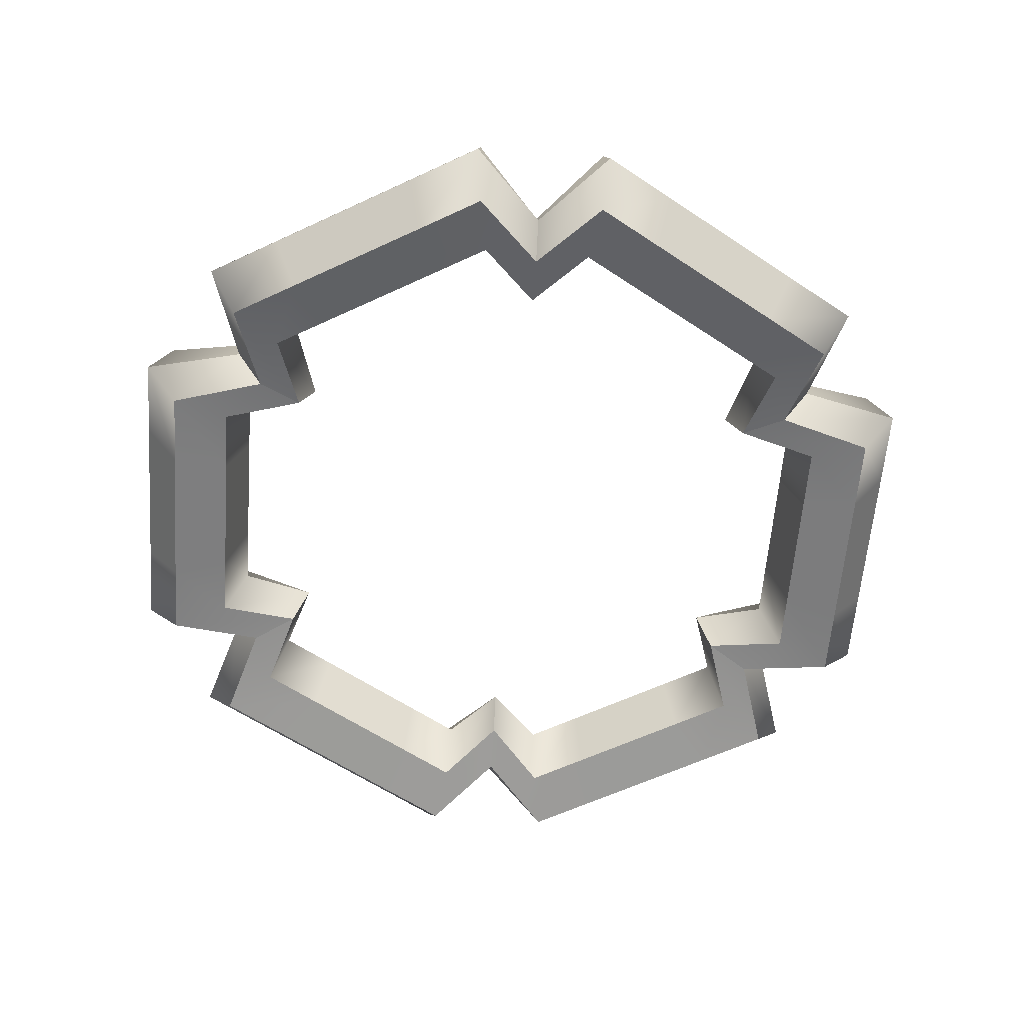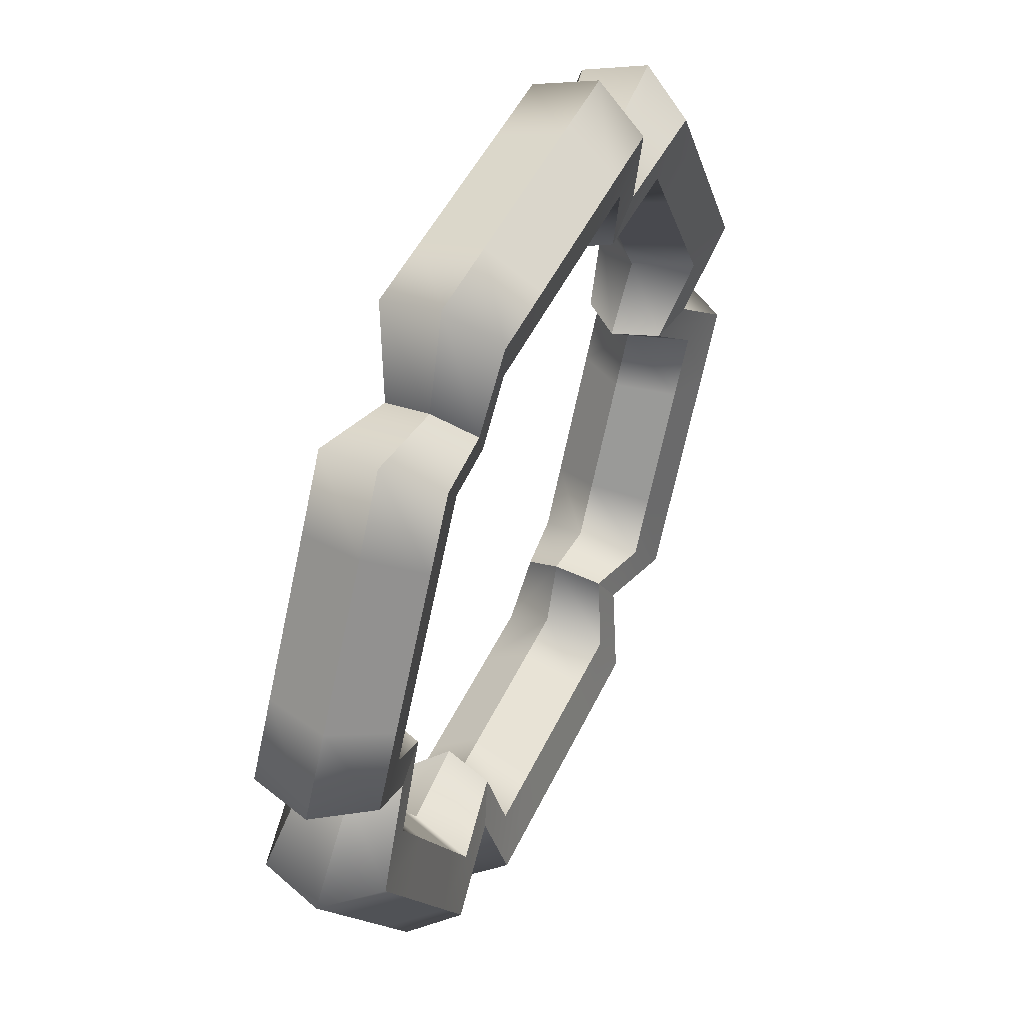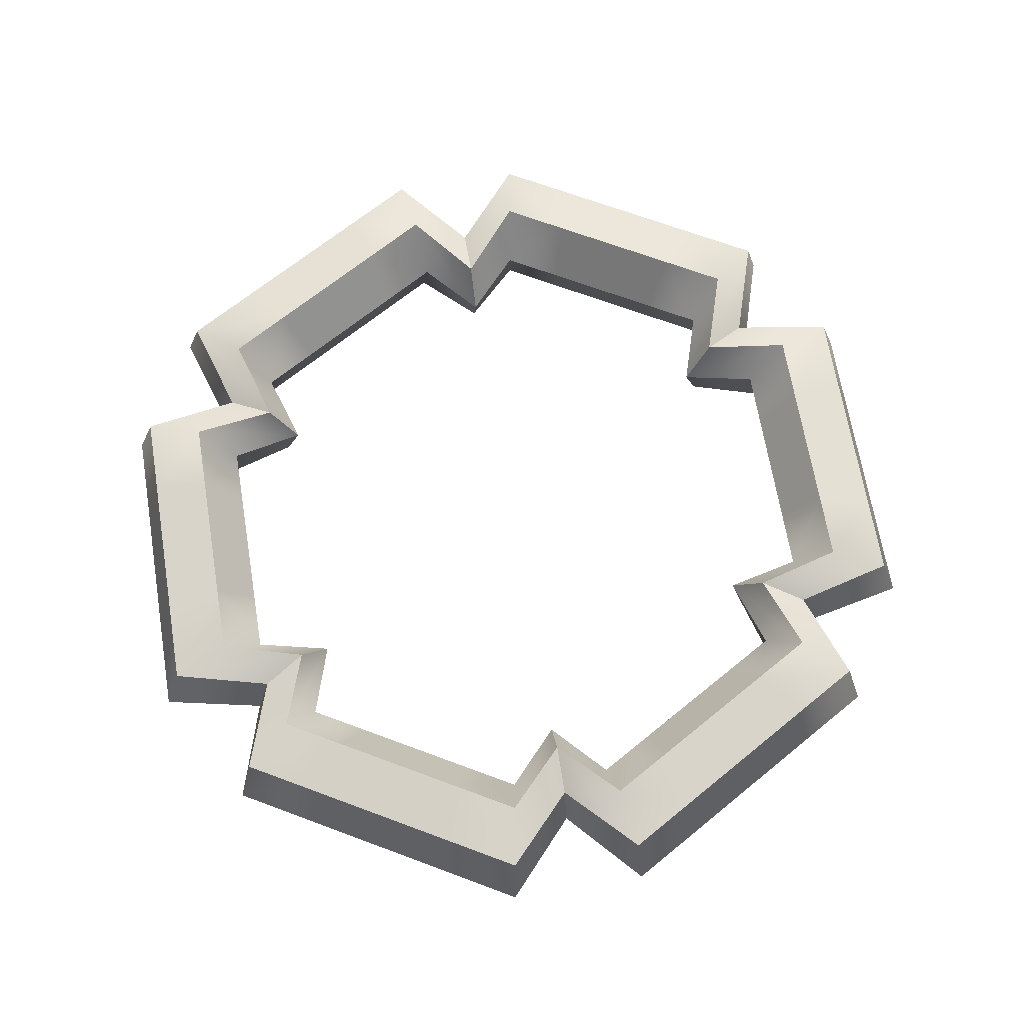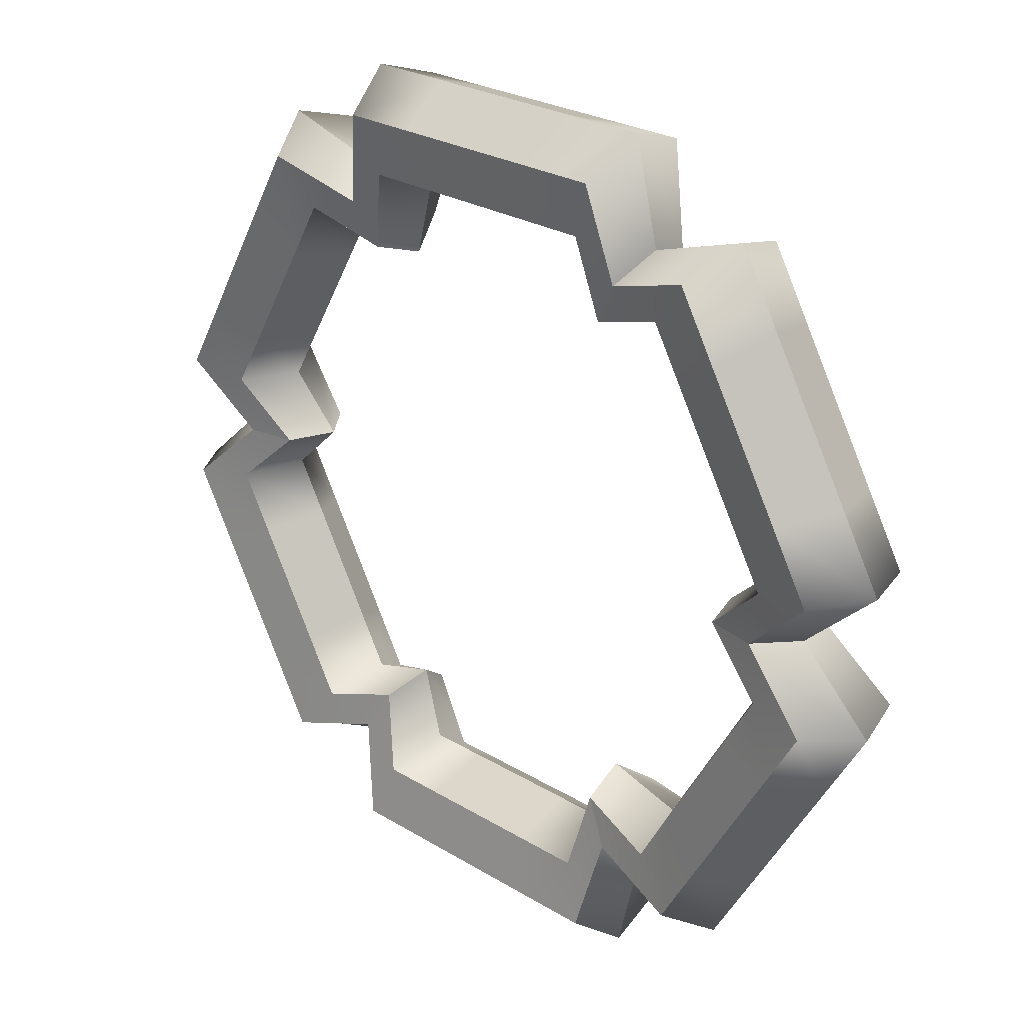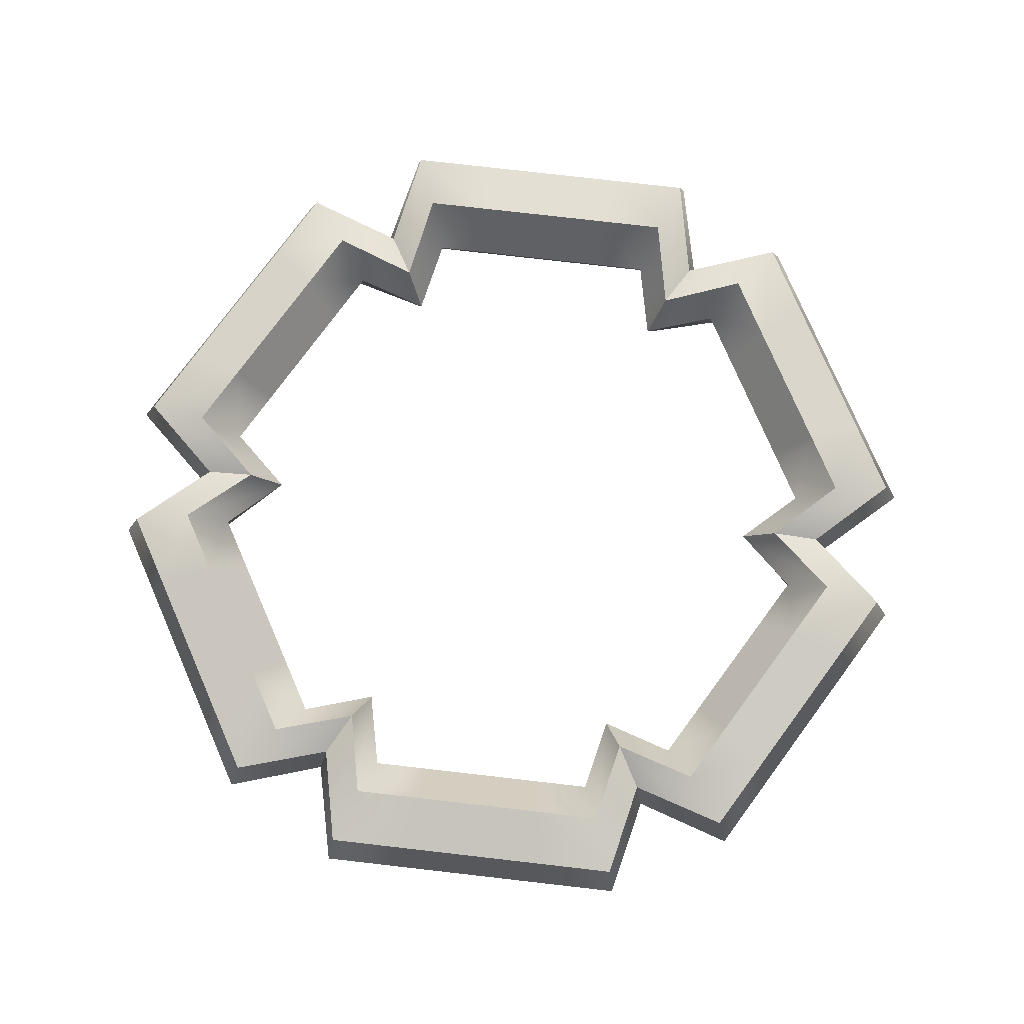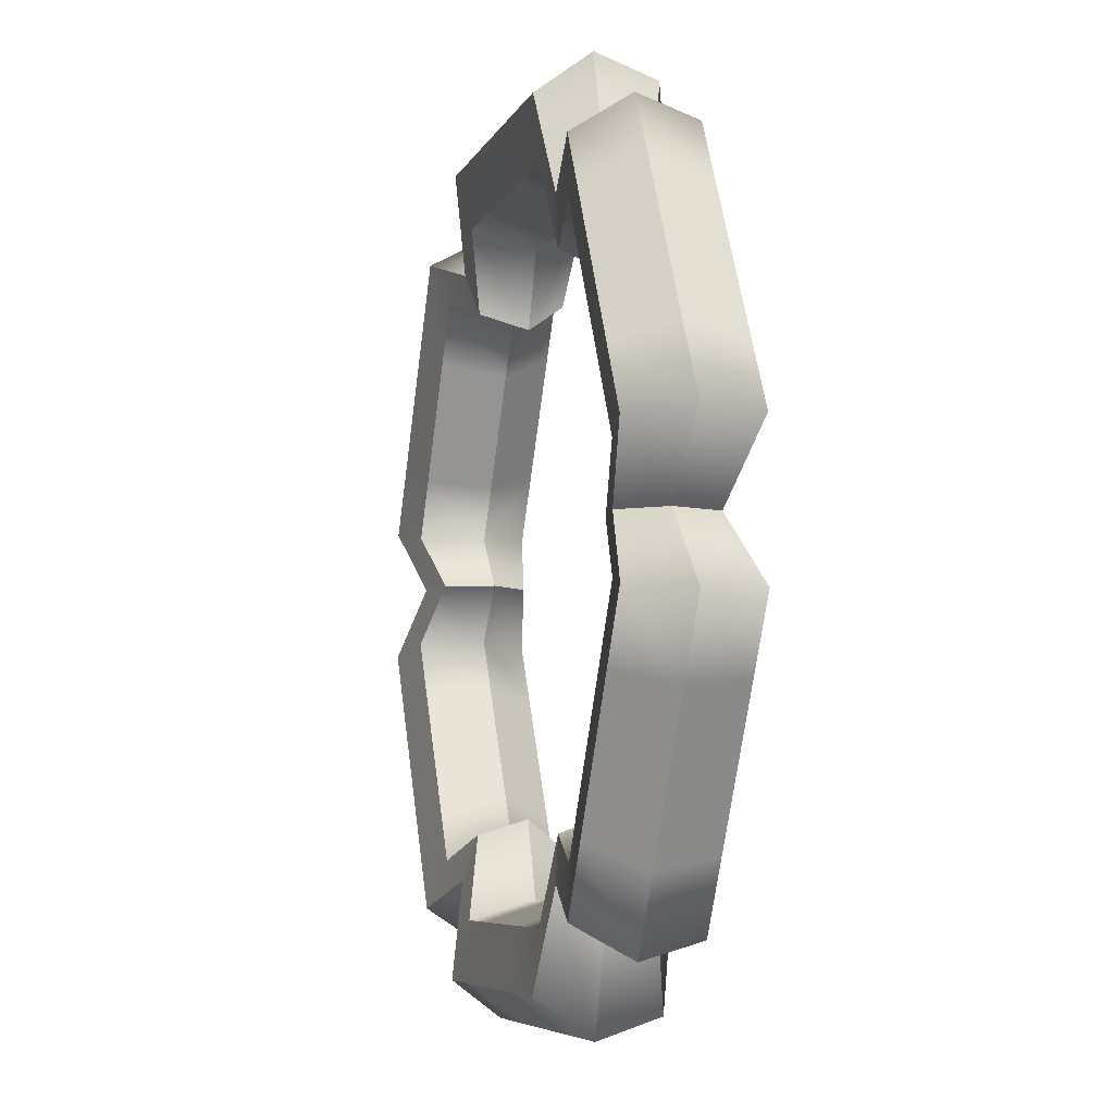
<metadata>
{"format":"obj","ext":"obj","renderer":"f3d","projection":"perspective","resolution":1024,"background":"white","views":[{"elev":-60.0,"azim":-154.4,"up":"+Y"},{"elev":48.7,"azim":-65.4,"up":"+Z"},{"elev":67.2,"azim":20.6,"up":"+Y"},{"elev":25.7,"azim":44.2,"up":"+Z"},{"elev":78.6,"azim":-173.5,"up":"+Y"},{"elev":-6.3,"azim":74.8,"up":"+Z"}]}
</metadata>
<code>
g default
v 3.213 0.2051 -5.565
v -3.213 0.2051 -5.565
v -6.426 0.2051 -1e-06
v -3.213 0.2051 5.565
v 3.213 0.2051 5.565
v 6.426 0.2051 -0
v 3.593 1.11 -6.223
v -3.593 1.11 -6.223
v -7.186 1.11 -1e-06
v -3.593 1.11 6.223
v 3.593 1.11 6.223
v 7.186 1.11 -0
v 4.174 0.9048 -7.23
v -4.174 0.9048 -7.23
v -8.349 0.9048 -1e-06
v -4.174 0.9048 7.23
v 4.174 0.9048 7.23
v 8.349 0.9048 -0
v 4.376 -0.2051 -7.58
v -4.376 -0.2051 -7.58
v -8.753 -0.2051 -1e-06
v -4.376 -0.2051 7.58
v 4.376 -0.2051 7.58
v 8.753 -0.2051 -0
v 3.997 -1.11 -6.923
v -3.997 -1.11 -6.923
v -7.994 -1.11 -1e-06
v -3.997 -1.11 6.923
v 3.997 -1.11 6.923
v 7.994 -1.11 -0
v 3.415 -0.9048 -5.915
v -3.415 -0.9048 -5.915
v -6.83 -0.9048 -1e-06
v -3.415 -0.9048 5.915
v 3.415 -0.9048 5.915
v 6.83 -0.9048 -0
v -1e-06 0.2702 7.333
v -1e-06 -1.192 7.794
v -1e-06 -1.462 9.121
v -1e-06 -0.2702 9.988
v -1e-06 1.192 9.527
v -1e-06 1.462 8.199
v -6.351 0.2702 3.666
v -6.75 -1.192 3.897
v -7.899 -1.462 4.561
v -8.649 -0.2702 4.994
v -8.25 1.192 4.763
v -7.101 1.462 4.1
v -6.351 0.2702 -3.666
v -6.75 -1.192 -3.897
v -7.899 -1.462 -4.561
v -8.649 -0.2702 -4.994
v -8.25 1.192 -4.763
v -7.101 1.462 -4.1
v 2e-06 0.2702 -7.333
v 2e-06 -1.192 -7.794
v 2e-06 -1.462 -9.121
v 2e-06 -0.2702 -9.988
v 2e-06 1.192 -9.527
v 2e-06 1.462 -8.199
v 6.351 0.2702 -3.666
v 6.75 -1.192 -3.897
v 7.899 -1.462 -4.561
v 8.649 -0.2702 -4.994
v 8.25 1.192 -4.763
v 7.101 1.462 -4.1
v 6.351 0.2702 3.666
v 6.75 -1.192 3.897
v 7.899 -1.462 4.561
v 8.649 -0.2702 4.994
v 8.25 1.192 4.763
v 7.101 1.462 4.1
v 5.523 1.462 -6.833
v 4.939 0.2702 -6.111
v 5.25 -1.192 -6.495
v 6.144 -1.462 -7.601
v 6.727 -0.2702 -8.323
v 6.417 1.192 -7.939
v 6.312 1.462 -5.466
v 5.645 0.2702 -4.889
v 6 -1.192 -5.196
v 7.022 -1.462 -6.081
v 7.688 -0.2702 -6.658
v 7.334 1.192 -6.351
v 7.89 1.462 -2.733
v 7.056 0.2702 -2.444
v 7.5 -1.192 -2.598
v 8.777 -1.462 -3.04
v 9.61 -0.2702 -3.329
v 9.167 1.192 -3.176
v 8.679 1.462 -1.367
v 7.762 0.2702 -1.222
v 8.25 -1.192 -1.299
v 9.655 -1.462 -1.52
v 10.57 -0.2702 -1.665
v 10.08 1.192 -1.588
v 8.679 1.462 1.367
v 7.762 0.2702 1.222
v 8.25 -1.192 1.299
v 9.655 -1.462 1.52
v 10.57 -0.2702 1.665
v 10.08 1.192 1.588
v 7.89 1.462 2.733
v 7.056 0.2702 2.444
v 7.5 -1.192 2.598
v 8.777 -1.462 3.04
v 9.61 -0.2702 3.329
v 9.167 1.192 3.176
v 6.312 1.462 5.466
v 5.645 0.2702 4.889
v 6 -1.192 5.196
v 7.022 -1.462 6.081
v 7.688 -0.2702 6.658
v 7.334 1.192 6.351
v 5.523 1.462 6.833
v 4.939 0.2702 6.111
v 5.25 -1.192 6.495
v 6.144 -1.462 7.601
v 6.727 -0.2702 8.323
v 6.417 1.192 7.939
v 3.156 1.462 8.199
v 2.822 0.2702 7.333
v 3 -1.192 7.794
v 3.511 -1.462 9.121
v 3.844 -0.2702 9.988
v 3.667 1.192 9.527
v 1.578 1.462 8.199
v 1.411 0.2702 7.333
v 1.5 -1.192 7.794
v 1.755 -1.462 9.121
v 1.922 -0.2702 9.988
v 1.833 1.192 9.527
v -1.578 1.462 8.199
v -1.411 0.2702 7.333
v -1.5 -1.192 7.794
v -1.755 -1.462 9.121
v -1.922 -0.2702 9.988
v -1.833 1.192 9.527
v -3.156 1.462 8.199
v -2.822 0.2702 7.333
v -3 -1.192 7.794
v -3.511 -1.462 9.121
v -3.844 -0.2702 9.988
v -3.667 1.192 9.527
v -5.523 1.462 6.833
v -4.939 0.2702 6.111
v -5.25 -1.192 6.495
v -6.144 -1.462 7.601
v -6.727 -0.2702 8.323
v -6.417 1.192 7.939
v -6.312 1.462 5.466
v -5.645 0.2702 4.889
v -6 -1.192 5.196
v -7.022 -1.462 6.081
v -7.688 -0.2702 6.658
v -7.334 1.192 6.351
v -7.89 1.462 2.733
v -7.056 0.2702 2.444
v -7.5 -1.192 2.598
v -8.777 -1.462 3.04
v -9.61 -0.2702 3.329
v -9.167 1.192 3.176
v -8.679 1.462 1.367
v -7.762 0.2702 1.222
v -8.25 -1.192 1.299
v -9.655 -1.462 1.52
v -10.57 -0.2702 1.665
v -10.08 1.192 1.588
v -8.679 1.462 -1.367
v -7.762 0.2702 -1.222
v -8.25 -1.192 -1.299
v -9.655 -1.462 -1.52
v -10.57 -0.2702 -1.665
v -10.08 1.192 -1.588
v -7.89 1.462 -2.733
v -7.056 0.2702 -2.444
v -7.5 -1.192 -2.598
v -8.777 -1.462 -3.04
v -9.61 -0.2702 -3.329
v -9.167 1.192 -3.176
v -6.312 1.462 -5.466
v -5.645 0.2702 -4.889
v -6 -1.192 -5.196
v -7.022 -1.462 -6.081
v -7.688 -0.2702 -6.658
v -7.334 1.192 -6.351
v -5.523 1.462 -6.833
v -4.939 0.2702 -6.111
v -5.25 -1.192 -6.495
v -6.144 -1.462 -7.601
v -6.727 -0.2702 -8.323
v -6.417 1.192 -7.939
v -3.156 1.462 -8.199
v -2.822 0.2702 -7.333
v -3 -1.192 -7.794
v -3.511 -1.462 -9.121
v -3.844 -0.2702 -9.988
v -3.667 1.192 -9.527
v -1.578 1.462 -8.199
v -1.411 0.2702 -7.333
v -1.5 -1.192 -7.794
v -1.755 -1.462 -9.121
v -1.922 -0.2702 -9.988
v -1.833 1.192 -9.527
v 1.578 1.462 -8.199
v 1.411 0.2702 -7.333
v 1.5 -1.192 -7.794
v 1.755 -1.462 -9.121
v 1.922 -0.2702 -9.988
v 1.833 1.192 -9.527
v 3.156 1.462 -8.199
v 2.822 0.2702 -7.333
v 3 -1.192 -7.794
v 3.511 -1.462 -9.121
v 3.844 -0.2702 -9.988
v 3.667 1.192 -9.527
g pTorus1
f 211 212 1 7
f 187 188 2 8
f 163 164 3 9
f 139 140 4 10
f 115 116 5 11
f 91 92 6 12
f 216 211 7 13
f 192 187 8 14
f 168 163 9 15
f 144 139 10 16
f 120 115 11 17
f 96 91 12 18
f 216 13 19 215
f 192 14 20 191
f 168 15 21 167
f 144 16 22 143
f 120 17 23 119
f 96 18 24 95
f 215 19 25 214
f 191 20 26 190
f 167 21 27 166
f 143 22 28 142
f 119 23 29 118
f 95 24 30 94
f 214 25 31 213
f 190 26 32 189
f 166 27 33 165
f 142 28 34 141
f 118 29 35 117
f 94 30 36 93
f 213 31 1 212
f 189 32 2 188
f 165 33 3 164
f 141 34 4 140
f 117 35 5 116
f 93 36 6 92
f 129 38 37 128
f 130 39 38 129
f 131 40 39 130
f 132 41 40 131
f 132 127 42 41
f 128 37 42 127
f 153 44 43 152
f 154 45 44 153
f 155 46 45 154
f 156 47 46 155
f 156 151 48 47
f 152 43 48 151
f 177 50 49 176
f 178 51 50 177
f 179 52 51 178
f 180 53 52 179
f 180 175 54 53
f 176 49 54 175
f 201 56 55 200
f 202 57 56 201
f 203 58 57 202
f 204 59 58 203
f 204 199 60 59
f 200 55 60 199
f 81 62 61 80
f 82 63 62 81
f 83 64 63 82
f 84 65 64 83
f 84 79 66 65
f 80 61 66 79
f 105 68 67 104
f 106 69 68 105
f 107 70 69 106
f 108 71 70 107
f 108 103 72 71
f 104 67 72 103
f 1 74 73 7
f 31 75 74 1
f 25 76 75 31
f 19 77 76 25
f 13 78 77 19
f 7 73 78 13
f 74 80 79 73
f 75 81 80 74
f 76 82 81 75
f 77 83 82 76
f 78 84 83 77
f 78 73 79 84
f 66 61 86 85
f 62 87 86 61
f 63 88 87 62
f 64 89 88 63
f 65 90 89 64
f 66 85 90 65
f 85 86 92 91
f 87 93 92 86
f 88 94 93 87
f 89 95 94 88
f 90 96 95 89
f 90 85 91 96
f 6 98 97 12
f 36 99 98 6
f 30 100 99 36
f 24 101 100 30
f 18 102 101 24
f 12 97 102 18
f 98 104 103 97
f 99 105 104 98
f 100 106 105 99
f 101 107 106 100
f 102 108 107 101
f 102 97 103 108
f 72 67 110 109
f 68 111 110 67
f 69 112 111 68
f 70 113 112 69
f 71 114 113 70
f 72 109 114 71
f 109 110 116 115
f 111 117 116 110
f 112 118 117 111
f 113 119 118 112
f 114 120 119 113
f 114 109 115 120
f 5 122 121 11
f 35 123 122 5
f 29 124 123 35
f 23 125 124 29
f 17 126 125 23
f 11 121 126 17
f 122 128 127 121
f 123 129 128 122
f 124 130 129 123
f 125 131 130 124
f 126 132 131 125
f 126 121 127 132
f 42 37 134 133
f 38 135 134 37
f 39 136 135 38
f 40 137 136 39
f 41 138 137 40
f 42 133 138 41
f 133 134 140 139
f 135 141 140 134
f 136 142 141 135
f 137 143 142 136
f 138 144 143 137
f 138 133 139 144
f 4 146 145 10
f 34 147 146 4
f 28 148 147 34
f 22 149 148 28
f 16 150 149 22
f 10 145 150 16
f 146 152 151 145
f 147 153 152 146
f 148 154 153 147
f 149 155 154 148
f 150 156 155 149
f 150 145 151 156
f 48 43 158 157
f 44 159 158 43
f 45 160 159 44
f 46 161 160 45
f 47 162 161 46
f 48 157 162 47
f 157 158 164 163
f 159 165 164 158
f 160 166 165 159
f 161 167 166 160
f 162 168 167 161
f 162 157 163 168
f 3 170 169 9
f 33 171 170 3
f 27 172 171 33
f 21 173 172 27
f 15 174 173 21
f 9 169 174 15
f 170 176 175 169
f 171 177 176 170
f 172 178 177 171
f 173 179 178 172
f 174 180 179 173
f 174 169 175 180
f 54 49 182 181
f 50 183 182 49
f 51 184 183 50
f 52 185 184 51
f 53 186 185 52
f 54 181 186 53
f 181 182 188 187
f 183 189 188 182
f 184 190 189 183
f 185 191 190 184
f 186 192 191 185
f 186 181 187 192
f 2 194 193 8
f 32 195 194 2
f 26 196 195 32
f 20 197 196 26
f 14 198 197 20
f 8 193 198 14
f 194 200 199 193
f 195 201 200 194
f 196 202 201 195
f 197 203 202 196
f 198 204 203 197
f 198 193 199 204
f 60 55 206 205
f 56 207 206 55
f 57 208 207 56
f 58 209 208 57
f 59 210 209 58
f 60 205 210 59
f 205 206 212 211
f 207 213 212 206
f 208 214 213 207
f 209 215 214 208
f 210 216 215 209
f 210 205 211 216

</code>
